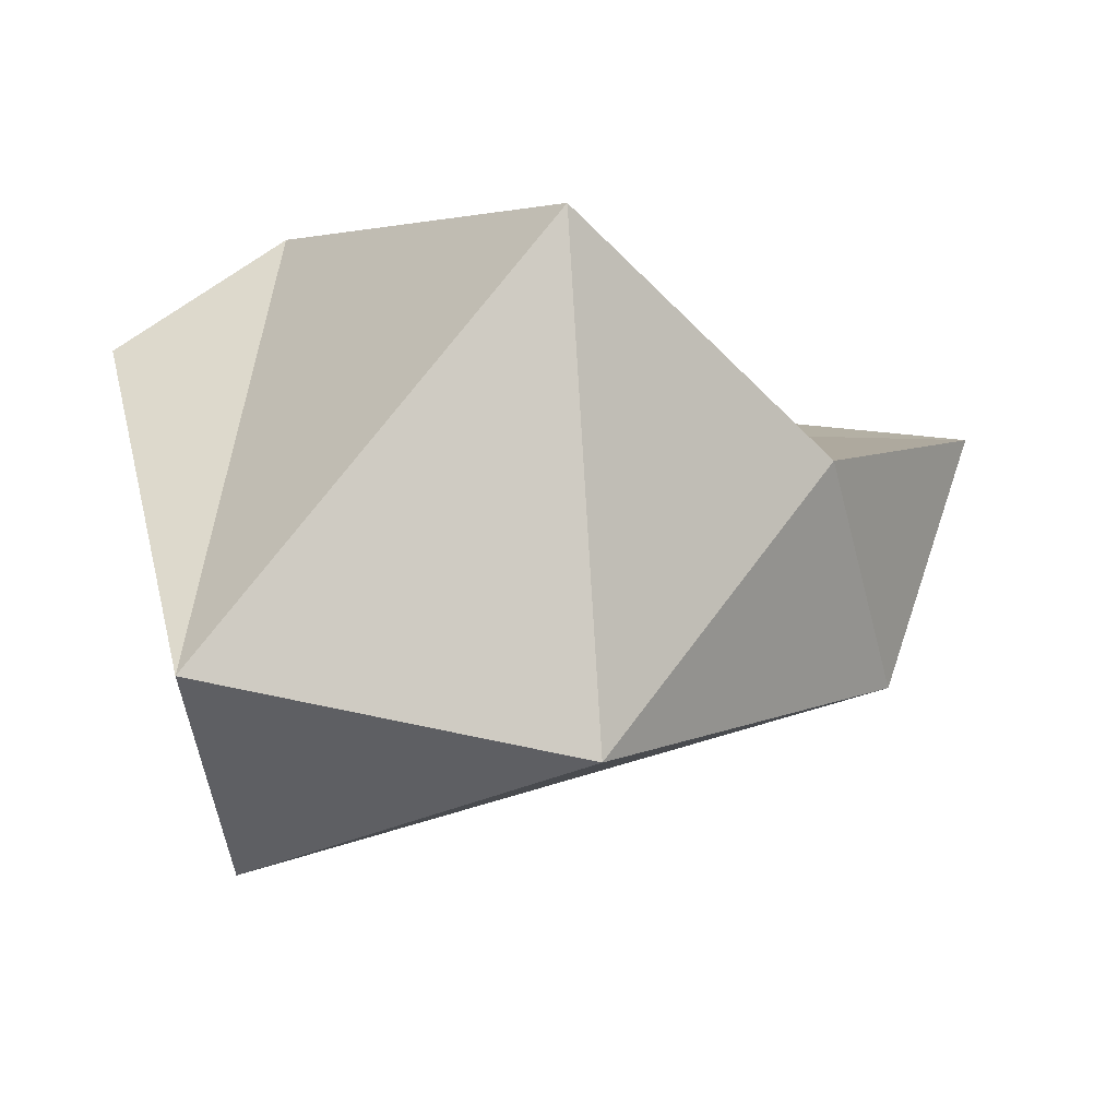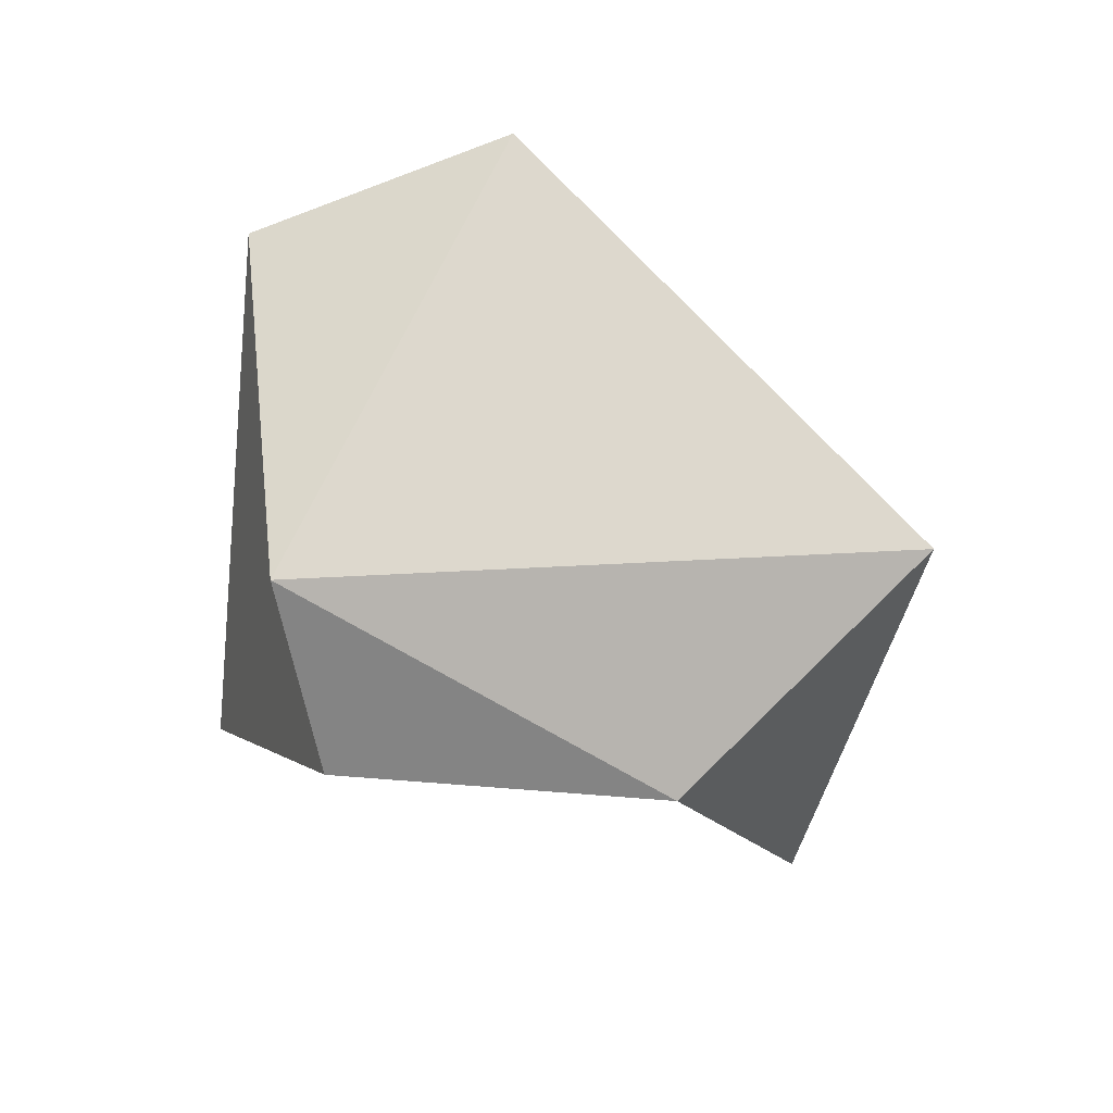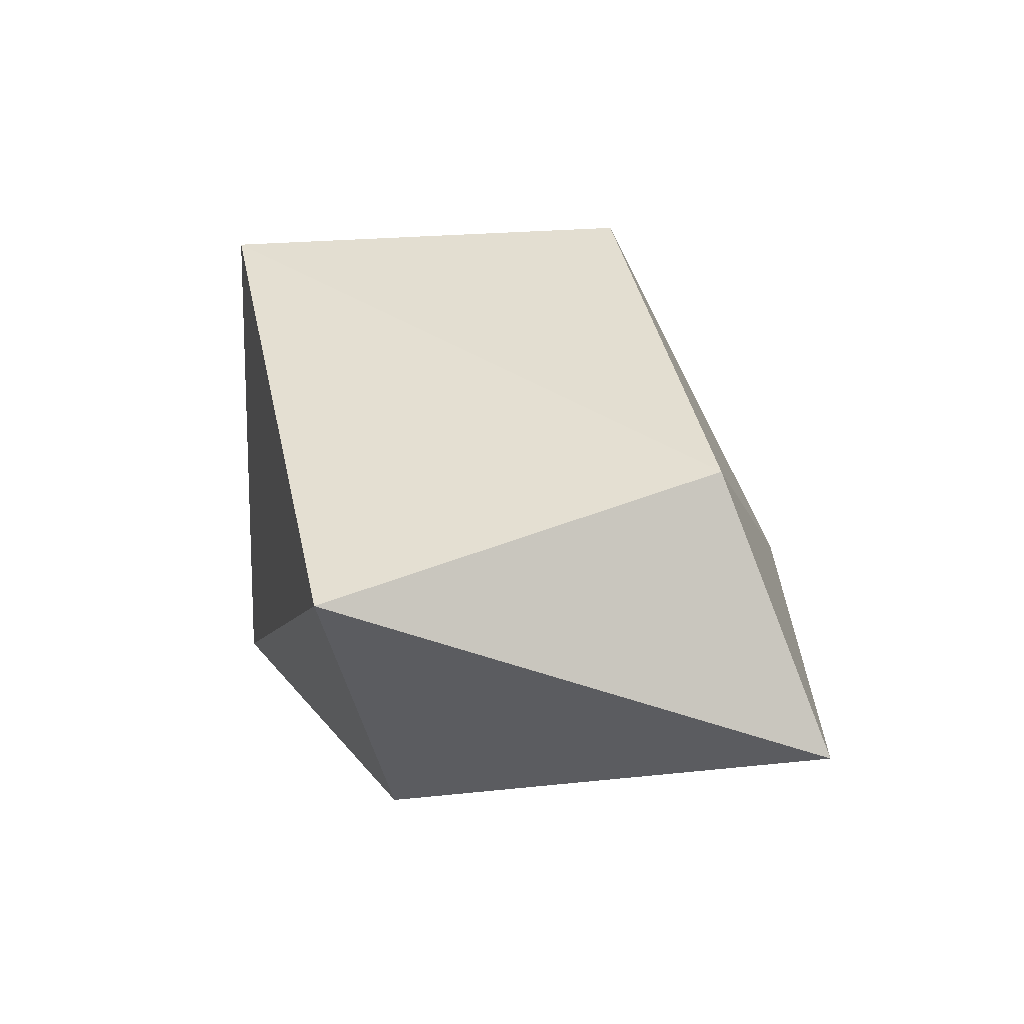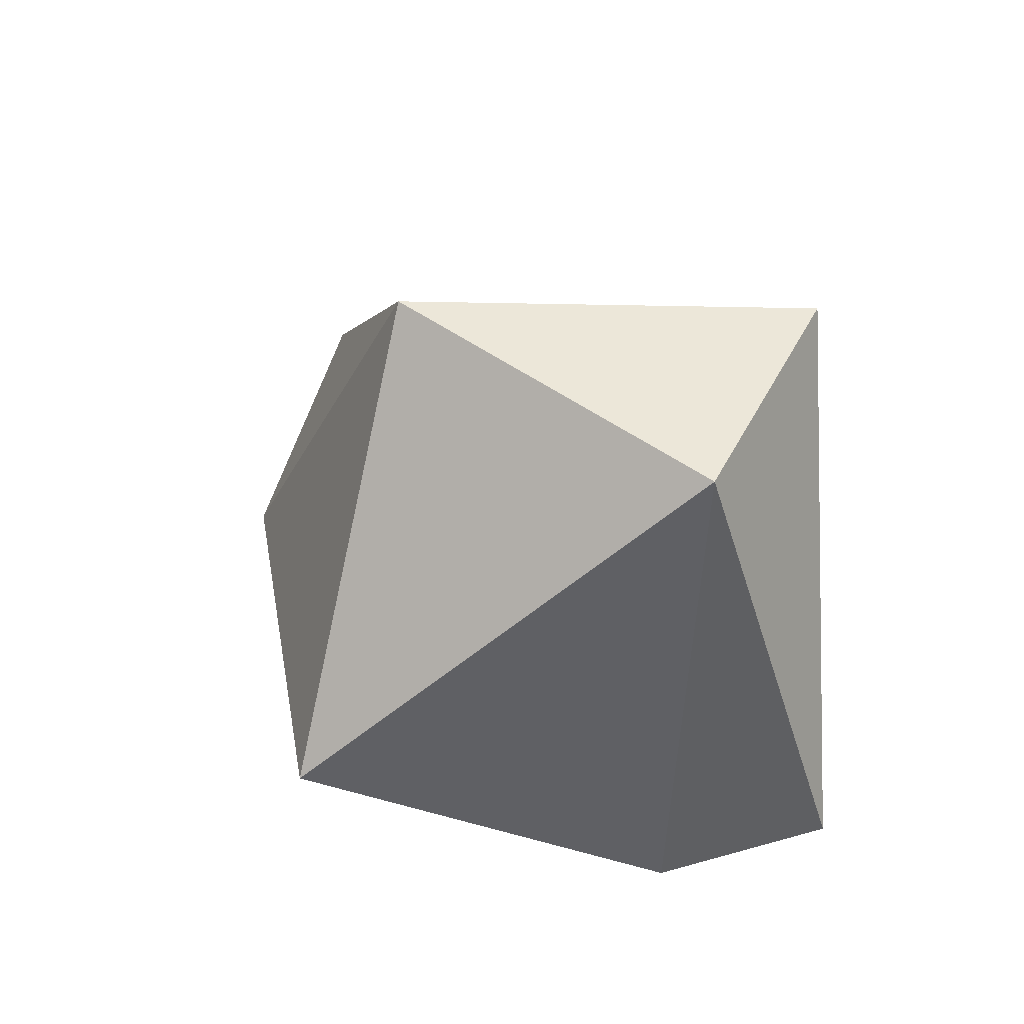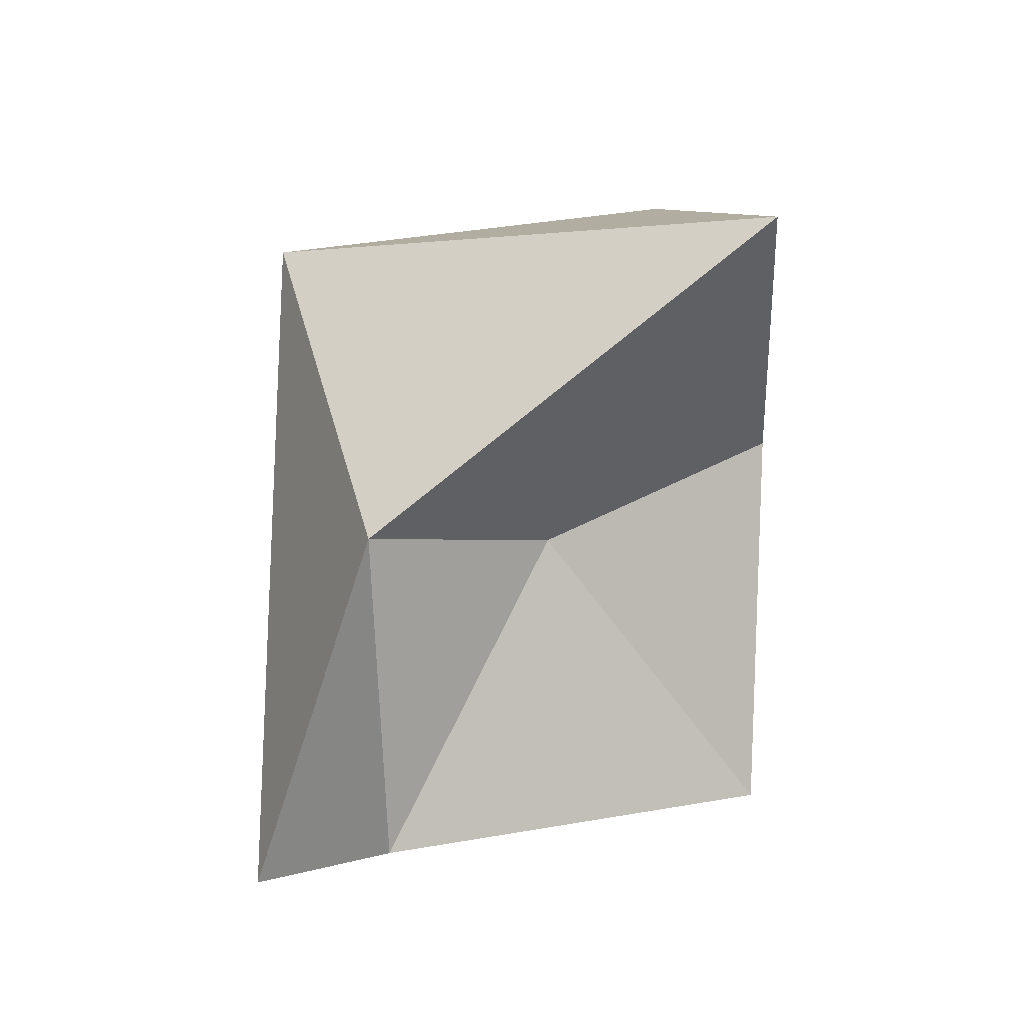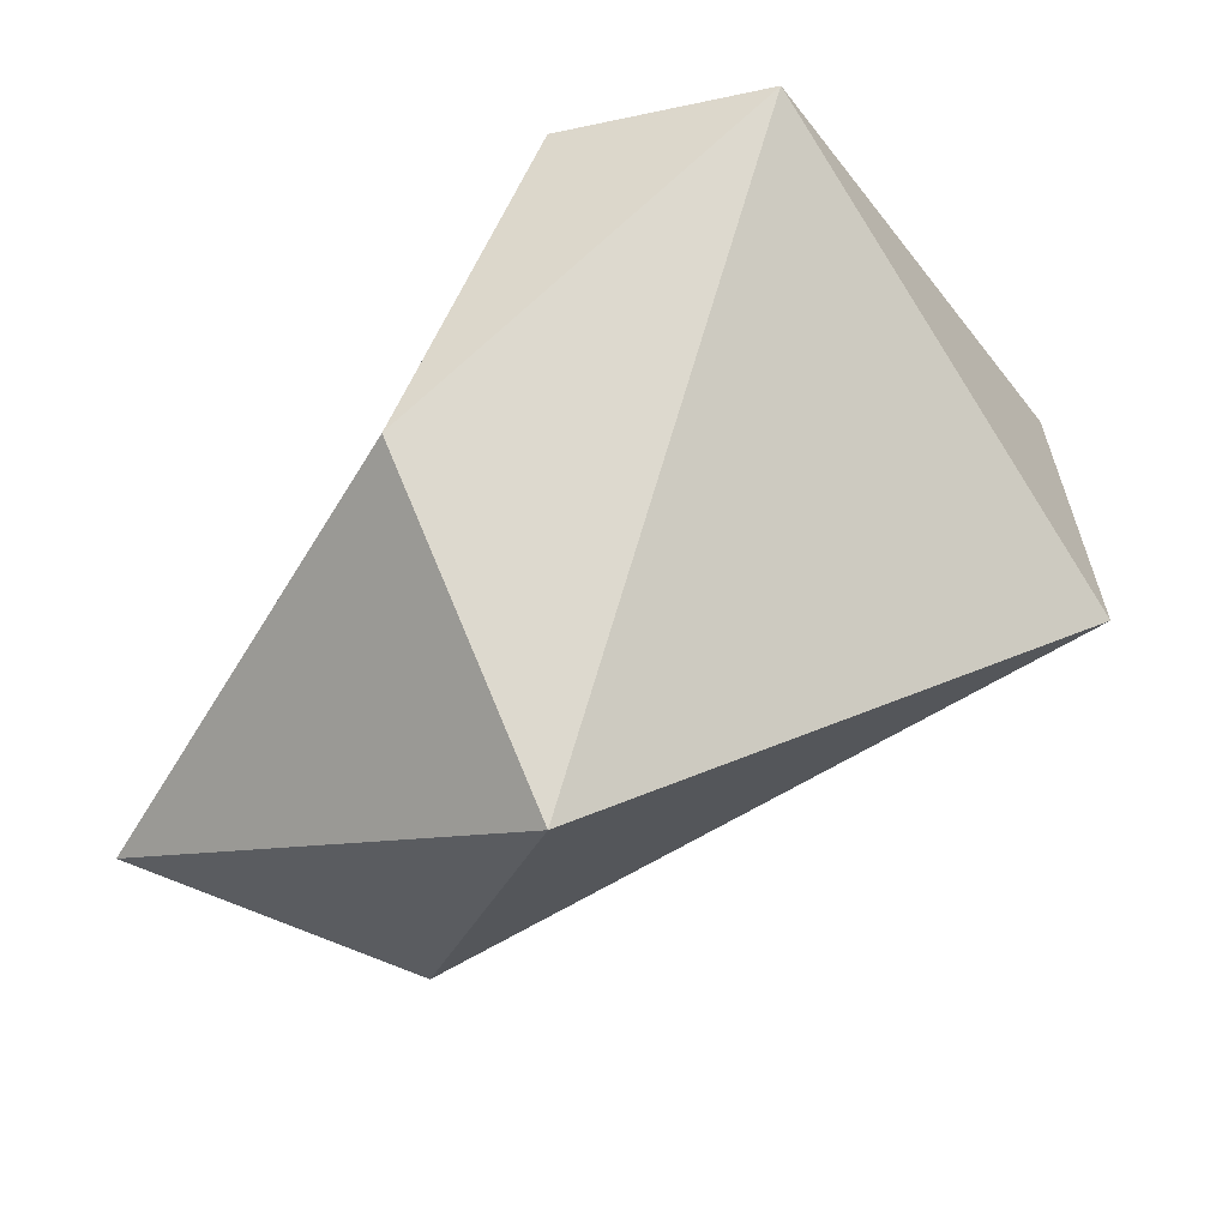
<metadata>
{"format":"obj","ext":"obj","renderer":"f3d","projection":"perspective","resolution":1024,"background":"white","views":[{"elev":57.7,"azim":-1.6,"up":"+Y"},{"elev":-25.6,"azim":-68.2,"up":"+Z"},{"elev":6.6,"azim":32.3,"up":"+Z"},{"elev":30.0,"azim":-147.6,"up":"+Z"},{"elev":-72.2,"azim":41.0,"up":"+Z"},{"elev":-61.1,"azim":-131.7,"up":"+Y"}]}
</metadata>
<code>
o Icosphere.087_Icosphere.066
v 14 8.139 -11.92
v 14.41 8.456 -11.75
v 13.57 8.536 -11.47
v 13.41 8.755 -12.11
v 13.9 8.453 -12.25
v 14.55 8.5 -12.12
v 14.02 8.857 -11.44
v 13.54 8.883 -11.55
v 13.63 8.793 -12.26
v 14.03 8.659 -12.04
v 14.32 8.786 -11.89
v 13.99 9.143 -12.02
f 1 2 3
f 2 1 6
f 1 3 4
f 1 4 5
f 1 5 6
f 2 6 11
f 3 2 7
f 4 3 8
f 5 4 9
f 6 5 10
f 2 11 7
f 3 7 8
f 4 8 9
f 5 9 10
f 6 10 11
f 7 11 12
f 8 7 12
f 9 8 12
f 10 9 12
f 11 10 12

</code>
